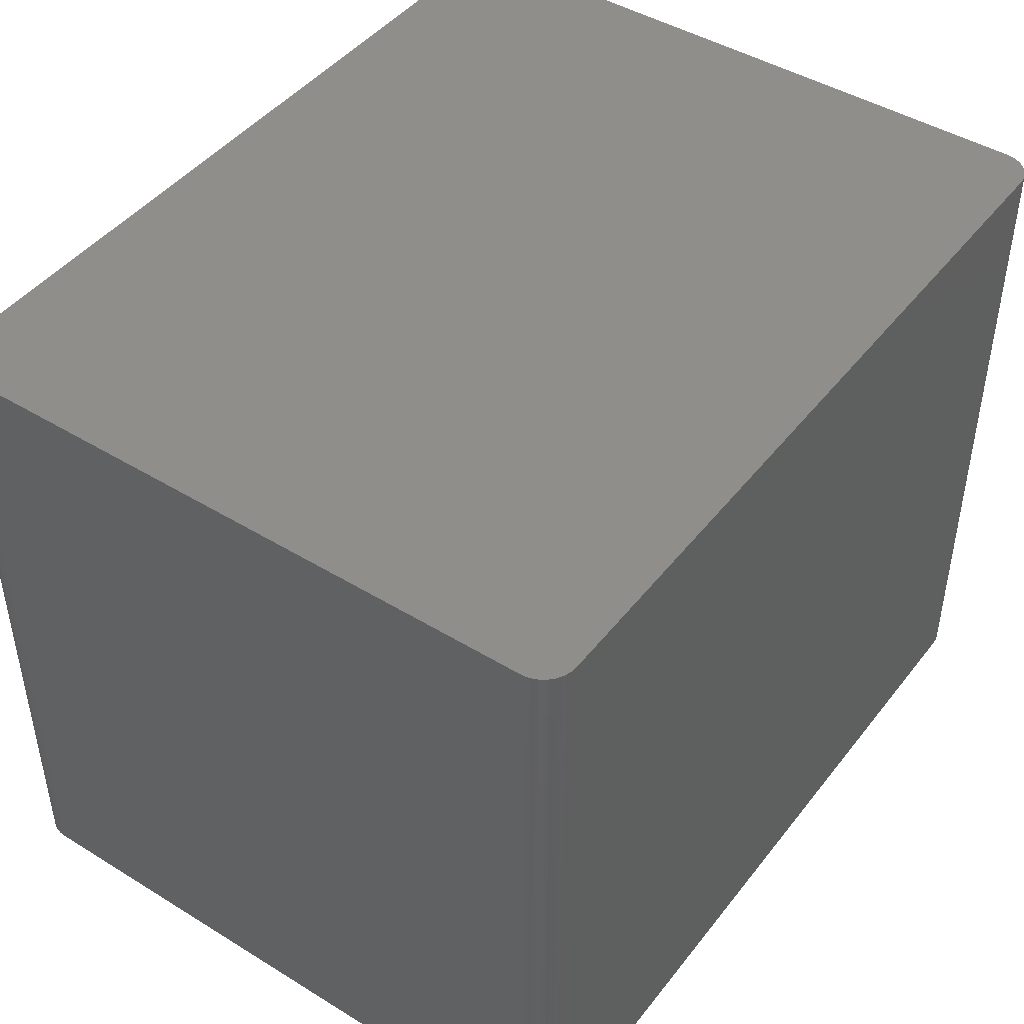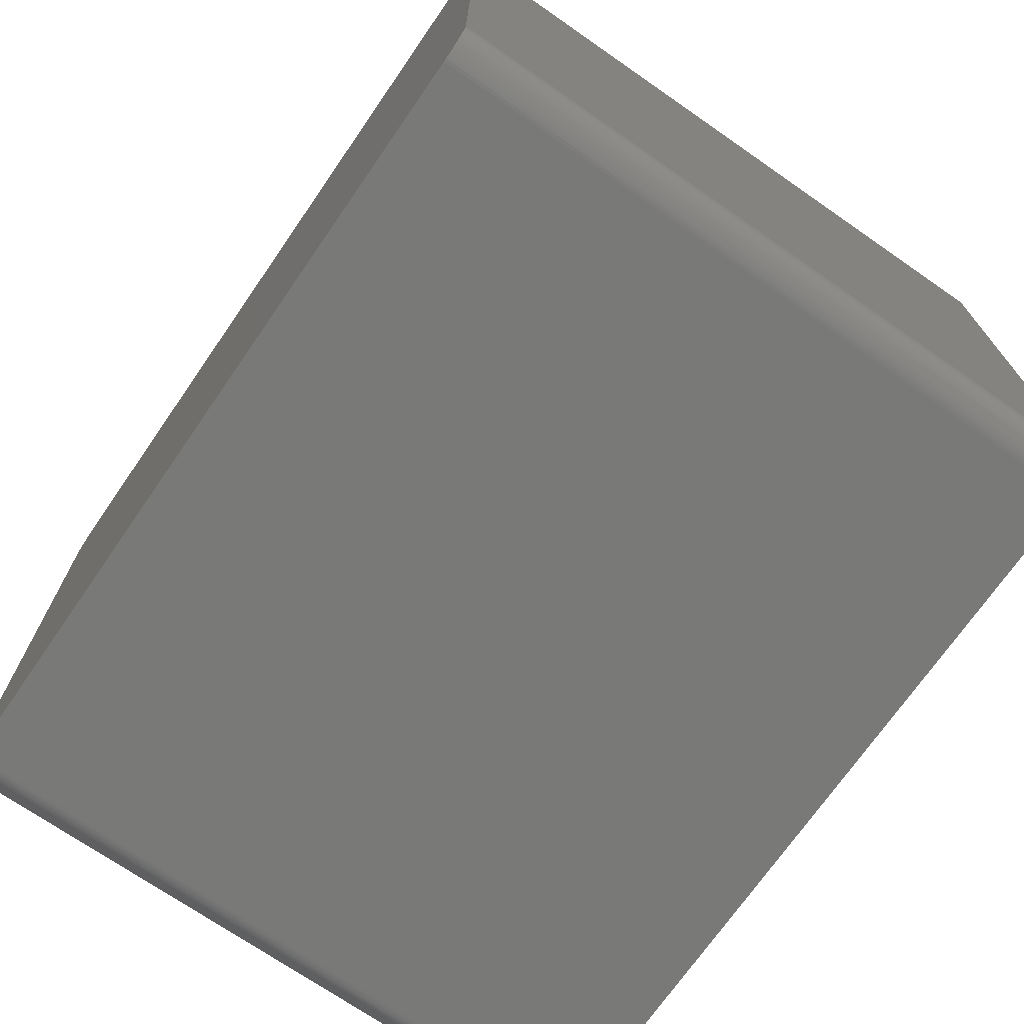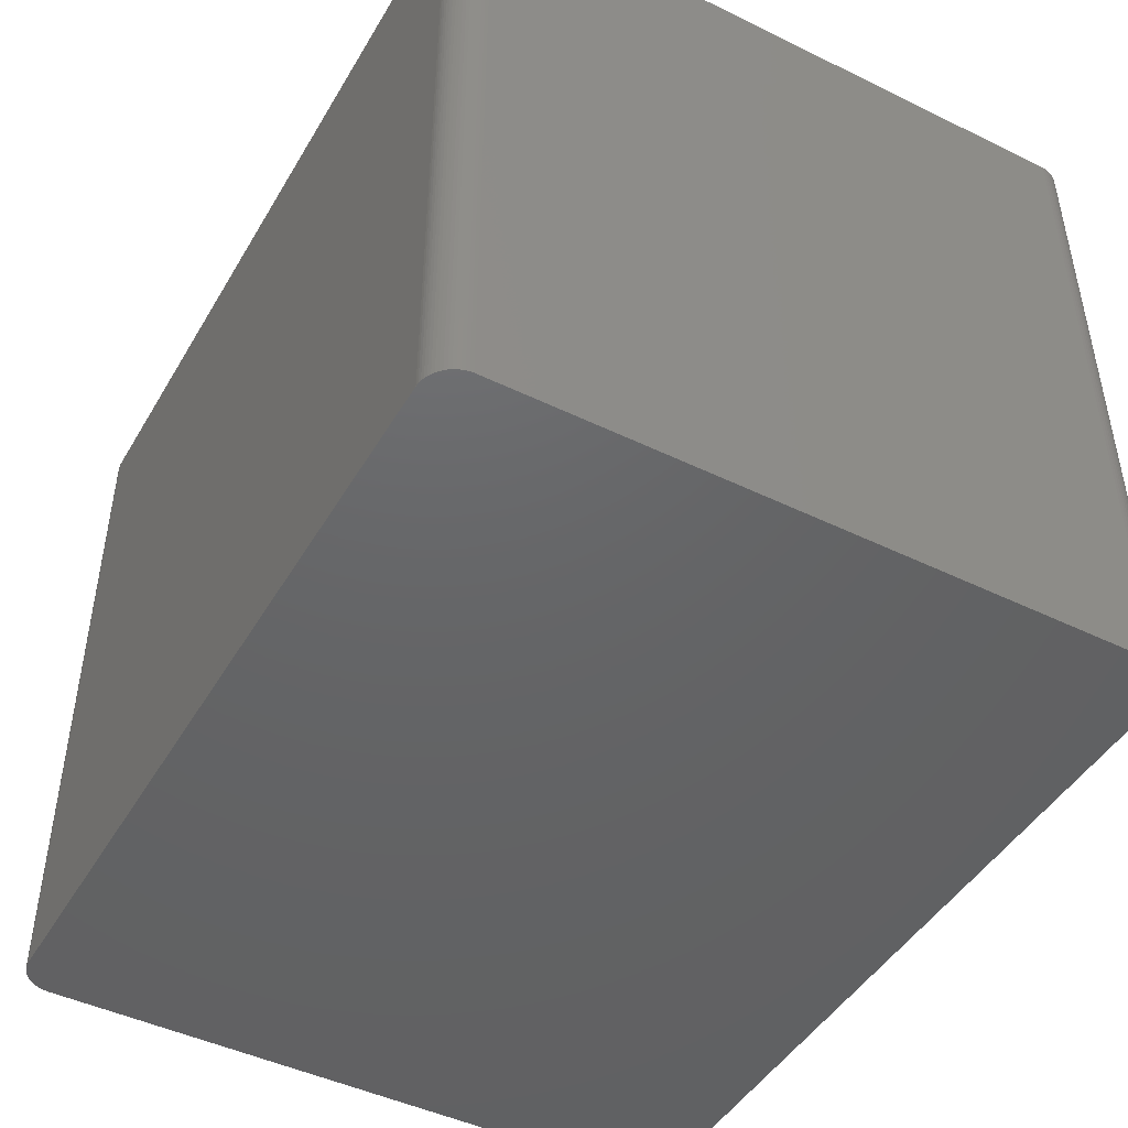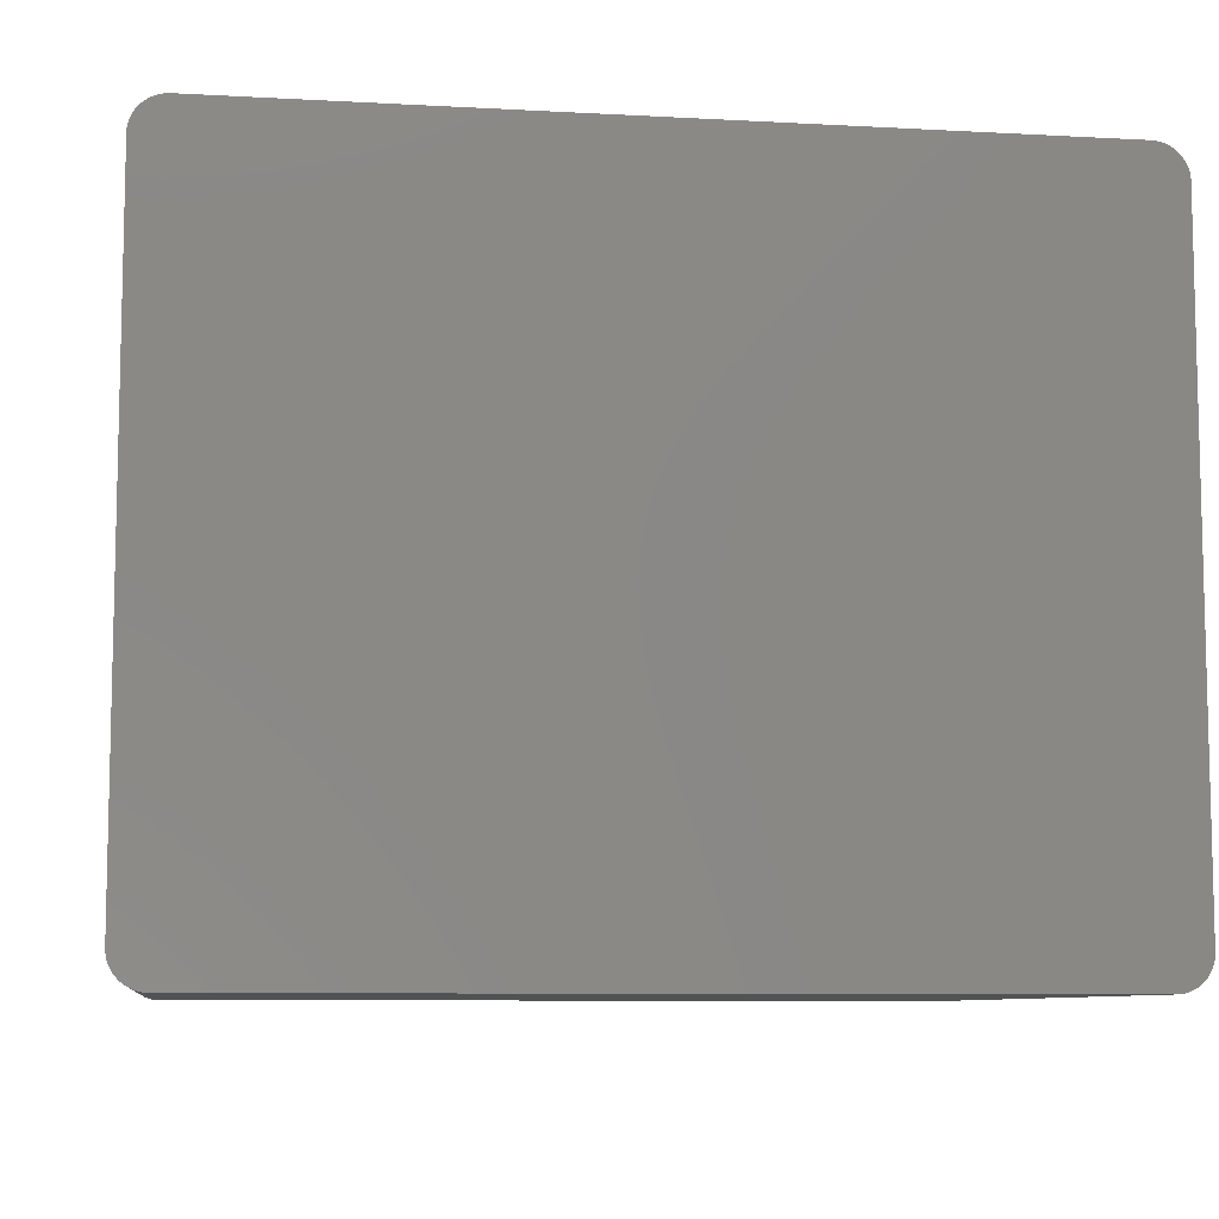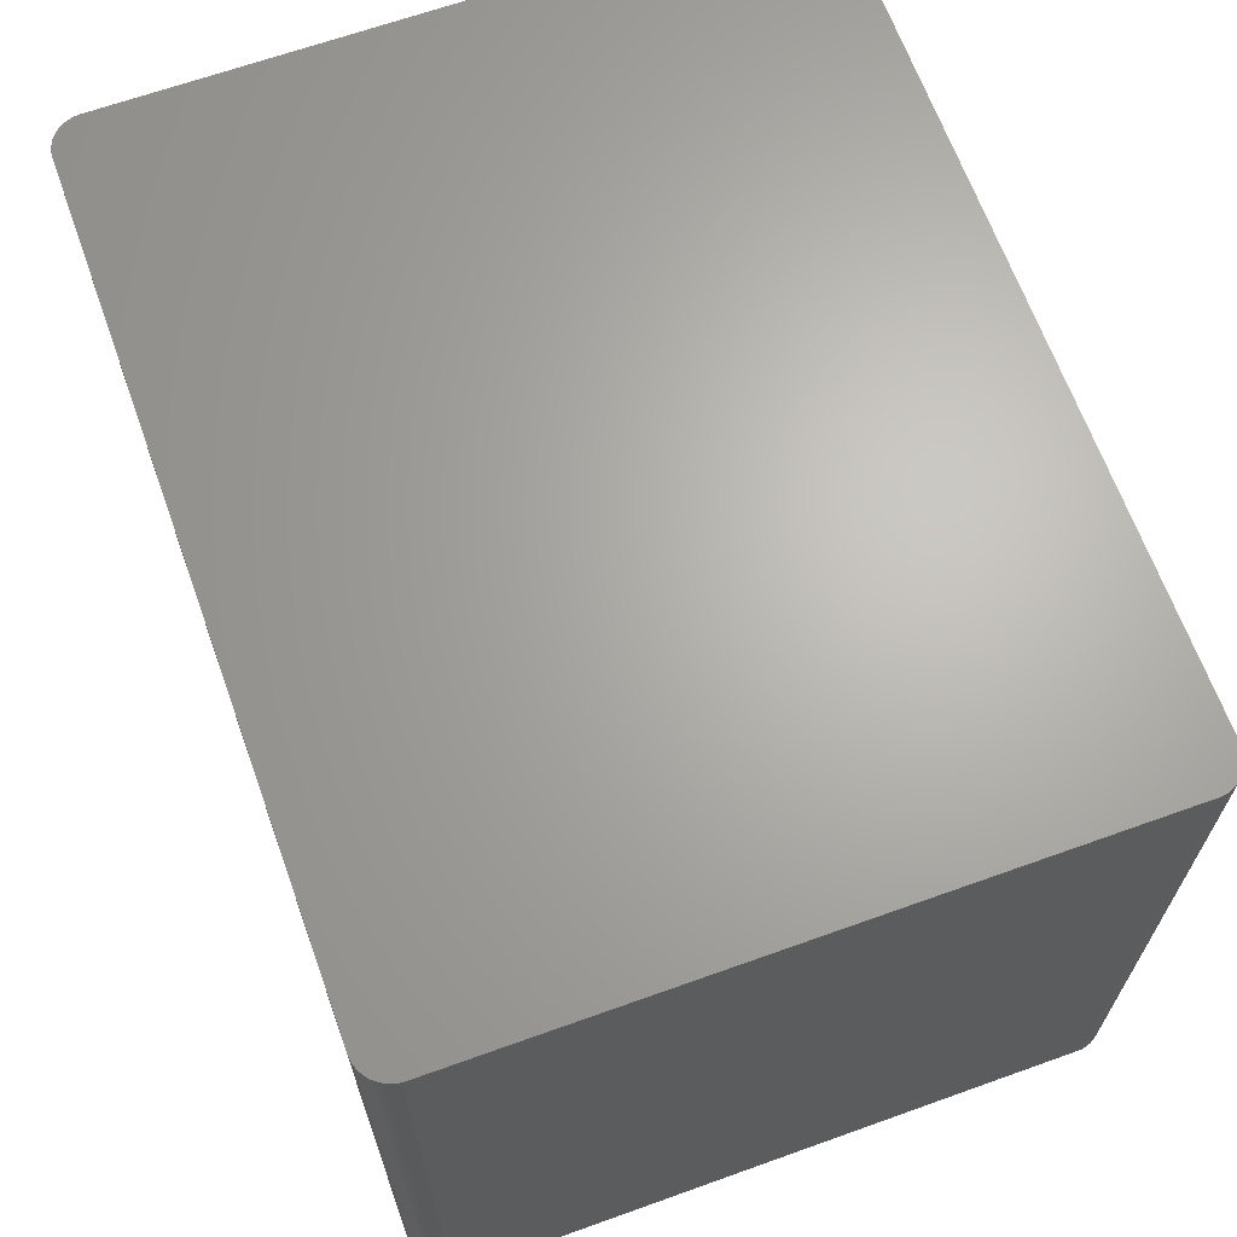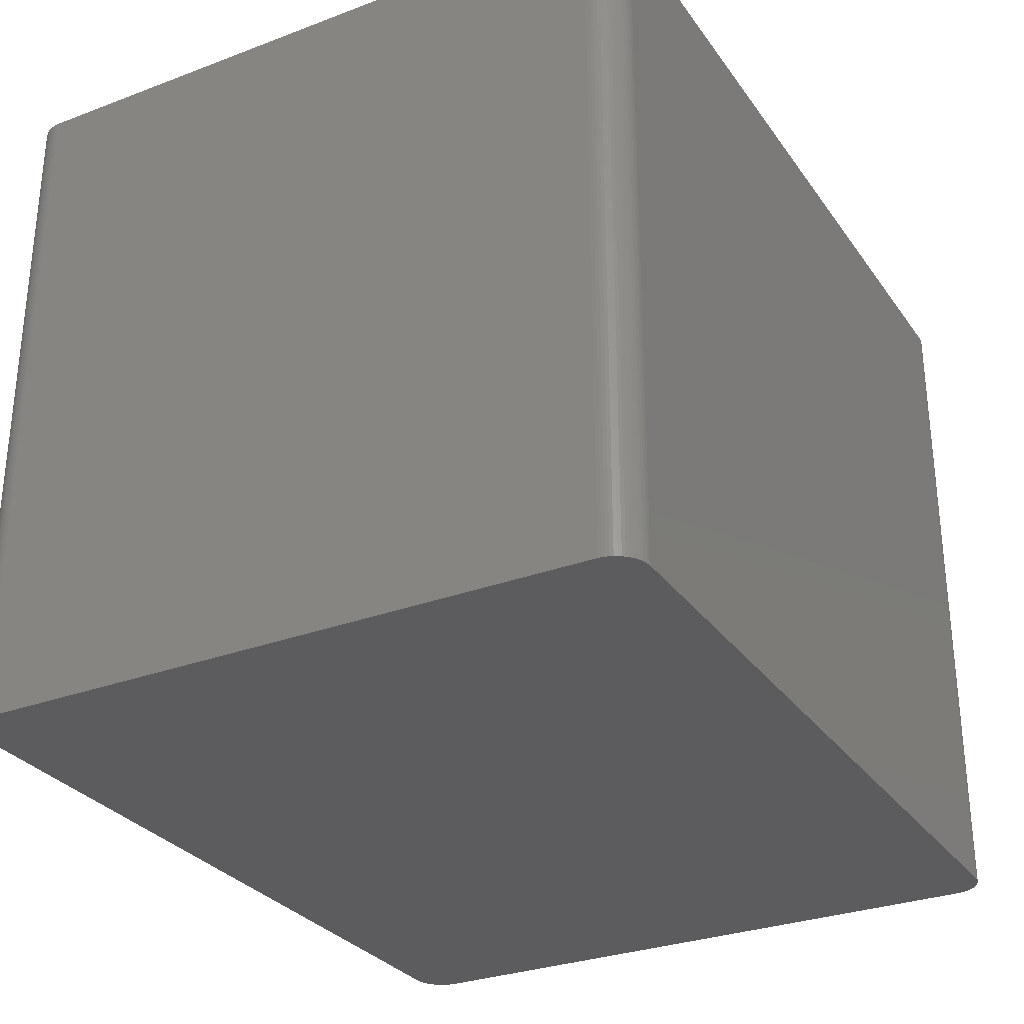
<metadata>
{"format":"stl","ext":"stl","renderer":"f3d","projection":"perspective","resolution":1024,"background":"white","views":[{"elev":45.0,"azim":125.4,"up":"+Z"},{"elev":-71.7,"azim":-124.7,"up":"+Y"},{"elev":-46.1,"azim":-119.1,"up":"+Z"},{"elev":-8.4,"azim":171.5,"up":"+Y"},{"elev":66.0,"azim":70.2,"up":"+Z"},{"elev":-29.9,"azim":-61.2,"up":"+Z"}]}
</metadata>
<code>
# stl→obj: 158 verts, 312 faces
v 32.72 24.38 26.42
v 32.75 24.13 26.42
v 32.75 24.13 21.34
v 32.77 23.88 21.34
v 32.75 24.13 -26.42
v -31.71 25.94 -26.42
v 30.42 26.41 -26.42
v -30.29 -26.42 -26.42
v -32.76 -24 -26.42
v 32.77 23.88 26.42
v 32.77 -23.88 21.34
v -32.76 -24 26.42
v -32.76 24 -26.42
v 32.77 23.88 -21.34
v 32.77 23.88 -26.42
v 31.81 -25.86 26.42
v -32.74 -24.25 -26.42
v -32.74 -24.25 26.42
v 32.72 24.38 -26.42
v -31.71 25.94 26.42
v -32.76 24 26.42
v -32.39 25.2 -26.42
v 30.16 -26.42 -26.42
v 30.16 -26.42 21.34
v 32.57 -24.86 -26.42
v 32.77 -23.88 26.42
v 30.42 -26.41 -21.34
v 30.16 -26.42 26.42
v -31.91 -25.78 -26.42
v -31.5 26.08 -26.42
v 32.65 24.62 -26.42
v 32.65 24.62 26.42
v -32.74 24.25 -26.42
v -32.39 25.2 26.42
v -32.25 25.41 -26.42
v -32.09 25.6 -26.42
v 31.81 -25.86 -26.42
v 32.17 -25.51 -26.42
v 32.77 -23.88 -26.42
v 32.75 -24.13 -21.34
v 32.72 -24.38 26.42
v 32.72 -24.38 -26.42
v 31.6 -26.01 26.42
v 31.81 -25.86 21.34
v -31.71 -25.94 -26.42
v -31.91 -25.78 26.42
v -30.29 -26.42 26.42
v -32.51 -24.98 -26.42
v 32 25.69 -26.42
v 32.46 25.09 -26.42
v 32.57 24.86 -26.42
v -30.29 26.42 -26.42
v 30.16 26.42 -26.42
v 30.42 26.41 26.42
v -30.29 26.42 26.42
v -32.61 24.74 -26.42
v -32.51 24.98 -26.42
v -32.61 24.74 26.42
v -32.09 25.6 26.42
v -31.91 25.78 -26.42
v 32.65 -24.62 -21.34
v 32.57 -24.86 26.42
v 31.6 -26.01 -26.42
v 30.67 -26.38 21.34
v 30.67 -26.38 -26.42
v 30.91 -26.32 -26.42
v -32.51 -24.98 26.42
v -32.25 -25.41 26.42
v -32.69 -24.5 -26.42
v 30.91 26.32 -26.42
v 31.38 26.14 -26.42
v 30.16 26.42 -21.34
v -31.04 26.28 -26.42
v 30.67 26.38 -26.42
v 31.81 25.86 26.42
v 30.16 26.42 26.42
v -30.79 26.35 -26.42
v -31.04 26.28 26.42
v -32.69 24.5 -26.42
v -32.51 24.98 26.42
v -32.74 24.25 26.42
v -32.25 25.41 26.42
v -31.91 25.78 26.42
v 32.75 -24.13 26.42
v 32.17 -25.51 26.42
v 32 -25.69 21.34
v 32.17 -25.51 21.34
v -31.5 -26.08 -26.42
v -31.27 -26.19 -21.34
v -31.27 -26.19 26.42
v -31.5 -26.08 26.42
v 32 -25.69 -26.42
v 31.38 -26.14 -26.42
v 31.15 -26.24 -26.42
v -32.61 -24.74 -26.42
v -32.69 -24.5 26.42
v 32.32 25.31 -21.34
v 32.46 25.09 26.42
v 32.32 25.31 -26.42
v 31.38 26.14 26.42
v 31.15 26.24 26.42
v -30.79 26.35 26.42
v -31.5 26.08 26.42
v -31.27 26.19 26.42
v -31.27 26.19 -26.42
v -32.69 24.5 26.42
v 32.75 -24.13 -26.42
v 32.65 -24.62 26.42
v 32.65 -24.62 -26.42
v 32.46 -25.09 21.34
v 32.32 -25.31 21.34
v 32.46 -25.09 26.42
v -32.39 -25.2 26.42
v -32.25 -25.41 -26.42
v -32.09 -25.6 -21.34
v -31.04 -26.28 -26.42
v -31.04 -26.28 -21.34
v -30.79 -26.35 -26.42
v -30.54 -26.4 -26.42
v -30.54 -26.4 -21.34
v -30.79 -26.35 -21.34
v -31.04 -26.28 26.42
v -30.54 -26.4 26.42
v 32.32 -25.31 26.42
v 32 -25.69 26.42
v 30.91 -26.32 26.42
v 30.67 -26.38 26.42
v 31.38 -26.14 26.42
v 30.91 -26.32 -21.34
v 32.57 24.86 26.42
v 32.32 25.31 26.42
v 32.17 25.51 26.42
v 32 25.69 26.42
v 32.17 25.51 21.34
v 30.91 26.32 21.34
v 30.67 26.38 26.42
v 30.67 26.38 21.34
v 31.81 25.86 -26.42
v -30.54 26.4 -26.42
v -30.54 26.4 26.42
v 32.32 -25.31 -26.42
v 32.46 -25.09 -26.42
v -32.61 -24.74 26.42
v -32.39 -25.2 -26.42
v -32.09 -25.6 -26.42
v -32.09 -25.6 26.42
v -30.79 -26.35 26.42
v -31.71 -25.94 26.42
v -31.27 -26.19 -26.42
v 31.15 -26.24 26.42
v 30.42 -26.41 26.42
v 30.42 -26.41 -26.42
v 32.17 25.51 -26.42
v 30.91 26.32 26.42
v 31.6 26.01 -21.34
v 31.15 26.24 -26.42
v 31.6 26.01 -26.42
v 31.6 26.01 26.42
f 1 2 3
f 4 5 3
f 6 7 5
f 5 8 9
f 10 11 4
f 3 10 4
f 12 13 9
f 14 15 5
f 10 2 1
f 3 2 10
f 12 16 10
f 1 12 10
f 6 5 9
f 17 18 12
f 5 19 1
f 3 5 1
f 20 21 12
f 1 20 12
f 13 22 6
f 9 13 6
f 8 23 24
f 11 14 4
f 5 25 8
f 16 26 10
f 24 27 28
f 8 29 9
f 20 30 6
f 31 32 1
f 21 33 13
f 12 21 13
f 34 35 22
f 22 36 6
f 25 37 23
f 25 38 37
f 11 39 14
f 4 14 5
f 40 41 42
f 10 26 11
f 16 43 44
f 29 45 46
f 24 47 8
f 29 48 9
f 7 49 5
f 50 51 31
f 52 53 7
f 6 52 7
f 54 55 20
f 1 54 20
f 56 57 22
f 13 56 22
f 34 58 21
f 20 34 21
f 59 60 36
f 36 60 6
f 26 40 11
f 5 39 25
f 41 61 42
f 16 62 26
f 47 43 16
f 12 47 16
f 25 23 8
f 43 37 44
f 43 63 37
f 64 65 66
f 67 68 46
f 48 69 9
f 49 50 5
f 7 70 71
f 52 55 72
f 6 73 52
f 7 74 70
f 1 75 54
f 72 76 54
f 7 72 54
f 73 77 52
f 55 78 20
f 56 58 57
f 13 79 56
f 57 80 34
f 22 57 34
f 79 58 56
f 21 81 33
f 35 59 36
f 22 35 36
f 35 82 59
f 20 59 34
f 60 83 20
f 6 60 20
f 39 15 14
f 5 15 39
f 39 42 25
f 26 84 40
f 85 86 87
f 87 86 38
f 8 88 29
f 12 46 47
f 89 90 91
f 88 91 45
f 38 92 37
f 37 86 44
f 47 28 43
f 24 28 47
f 23 27 24
f 93 94 66
f 69 95 96
f 69 17 9
f 50 31 5
f 50 97 98
f 73 78 77
f 6 30 73
f 50 99 97
f 1 98 75
f 75 100 101
f 7 71 49
f 72 53 52
f 7 53 72
f 55 76 72
f 54 76 55
f 78 102 77
f 55 102 78
f 103 104 105
f 78 103 20
f 58 106 21
f 13 33 79
f 58 80 57
f 34 80 58
f 79 106 58
f 33 106 79
f 34 82 35
f 59 82 34
f 59 83 60
f 20 83 59
f 39 107 42
f 11 40 39
f 62 41 26
f 62 108 41
f 25 61 62
f 61 109 42
f 62 110 25
f 38 111 87
f 62 112 110
f 16 85 62
f 67 113 68
f 12 67 46
f 29 114 48
f 114 115 68
f 8 116 88
f 117 89 116
f 118 119 120
f 121 122 117
f 47 123 120
f 46 122 47
f 87 111 85
f 85 124 112
f 86 125 16
f 44 86 16
f 126 127 64
f 37 93 23
f 93 128 94
f 28 126 43
f 129 64 66
f 126 64 129
f 69 96 17
f 9 17 12
f 31 19 5
f 1 19 31
f 98 130 50
f 1 130 98
f 131 132 133
f 49 133 134
f 135 101 70
f 54 136 137
f 49 138 75
f 71 138 49
f 52 139 55
f 77 139 52
f 55 140 102
f 77 102 139
f 73 105 78
f 30 105 73
f 30 103 105
f 20 103 30
f 106 81 21
f 33 81 106
f 40 107 39
f 42 107 40
f 41 84 26
f 40 84 41
f 61 108 62
f 41 108 61
f 25 109 61
f 42 109 25
f 85 112 62
f 111 141 142
f 48 95 69
f 12 96 67
f 67 95 48
f 95 143 96
f 48 144 67
f 114 145 115
f 114 144 48
f 68 144 114
f 46 115 29
f 115 146 68
f 88 45 29
f 122 89 117
f 8 118 116
f 117 116 121
f 47 120 8
f 122 147 47
f 46 91 122
f 91 148 45
f 88 89 91
f 89 149 116
f 121 147 122
f 120 147 121
f 25 142 38
f 110 142 25
f 110 111 142
f 112 111 110
f 86 92 38
f 37 92 86
f 85 125 86
f 16 125 85
f 93 63 43
f 37 63 93
f 93 66 23
f 43 128 93
f 129 94 126
f 66 94 129
f 126 128 43
f 128 150 94
f 28 151 126
f 27 152 64
f 130 32 31
f 1 32 130
f 130 51 50
f 31 51 130
f 49 153 50
f 134 131 97
f 75 133 49
f 98 133 75
f 54 137 7
f 75 101 54
f 101 154 54
f 70 137 135
f 138 155 75
f 101 156 70
f 138 157 155
f 100 158 155
f 139 140 55
f 102 140 139
f 78 104 103
f 105 104 78
f 96 18 17
f 12 18 96
f 67 143 95
f 96 143 67
f 144 113 67
f 68 113 144
f 29 145 114
f 115 145 29
f 46 146 115
f 68 146 46
f 121 118 120
f 116 118 121
f 46 148 91
f 45 148 46
f 122 90 89
f 91 90 122
f 88 149 89
f 116 149 88
f 147 123 47
f 120 123 147
f 111 124 85
f 112 124 111
f 38 141 111
f 142 141 38
f 23 152 27
f 66 152 23
f 126 150 128
f 94 150 126
f 27 151 28
f 64 151 27
f 134 153 49
f 97 153 134
f 98 131 133
f 97 131 98
f 137 74 7
f 70 74 137
f 135 154 101
f 137 154 135
f 71 156 101
f 70 156 71
f 71 100 155
f 101 100 71
f 71 157 138
f 155 157 71
f 8 119 118
f 120 119 8
f 152 65 64
f 66 65 152
f 151 127 126
f 64 127 151
f 153 99 50
f 97 99 153
f 134 132 131
f 133 132 134
f 154 136 54
f 137 136 154
f 75 158 100
f 155 158 75

</code>
